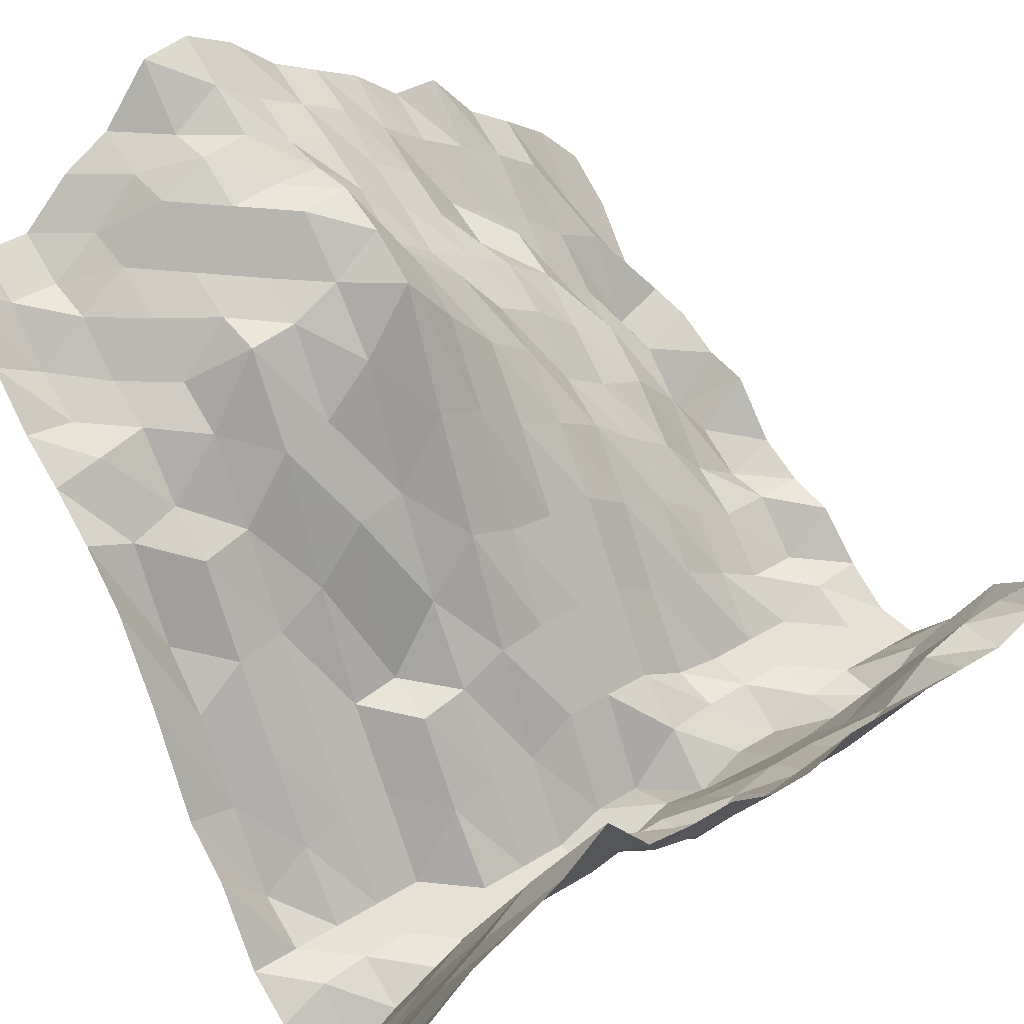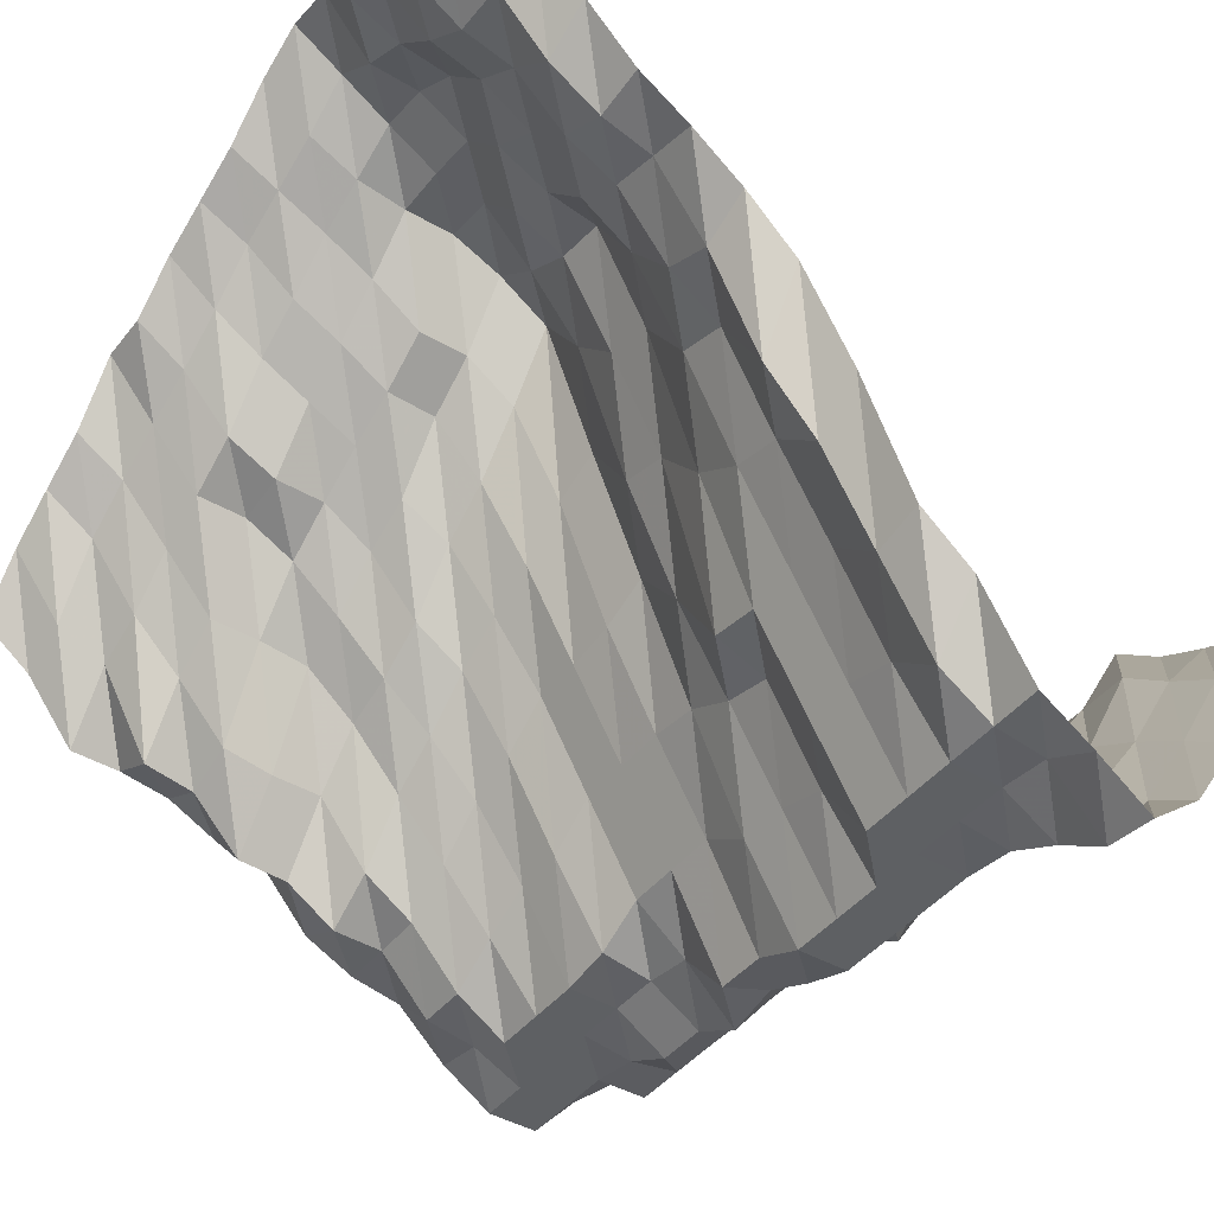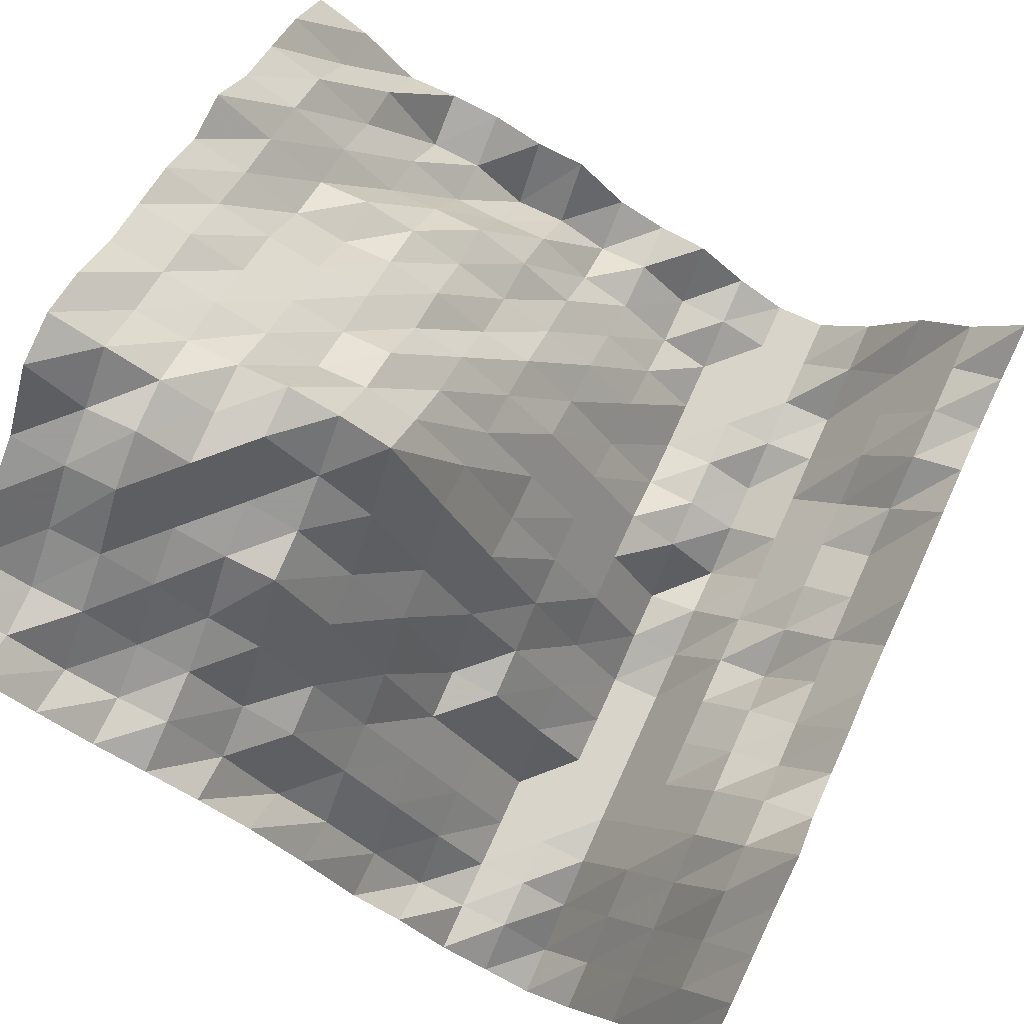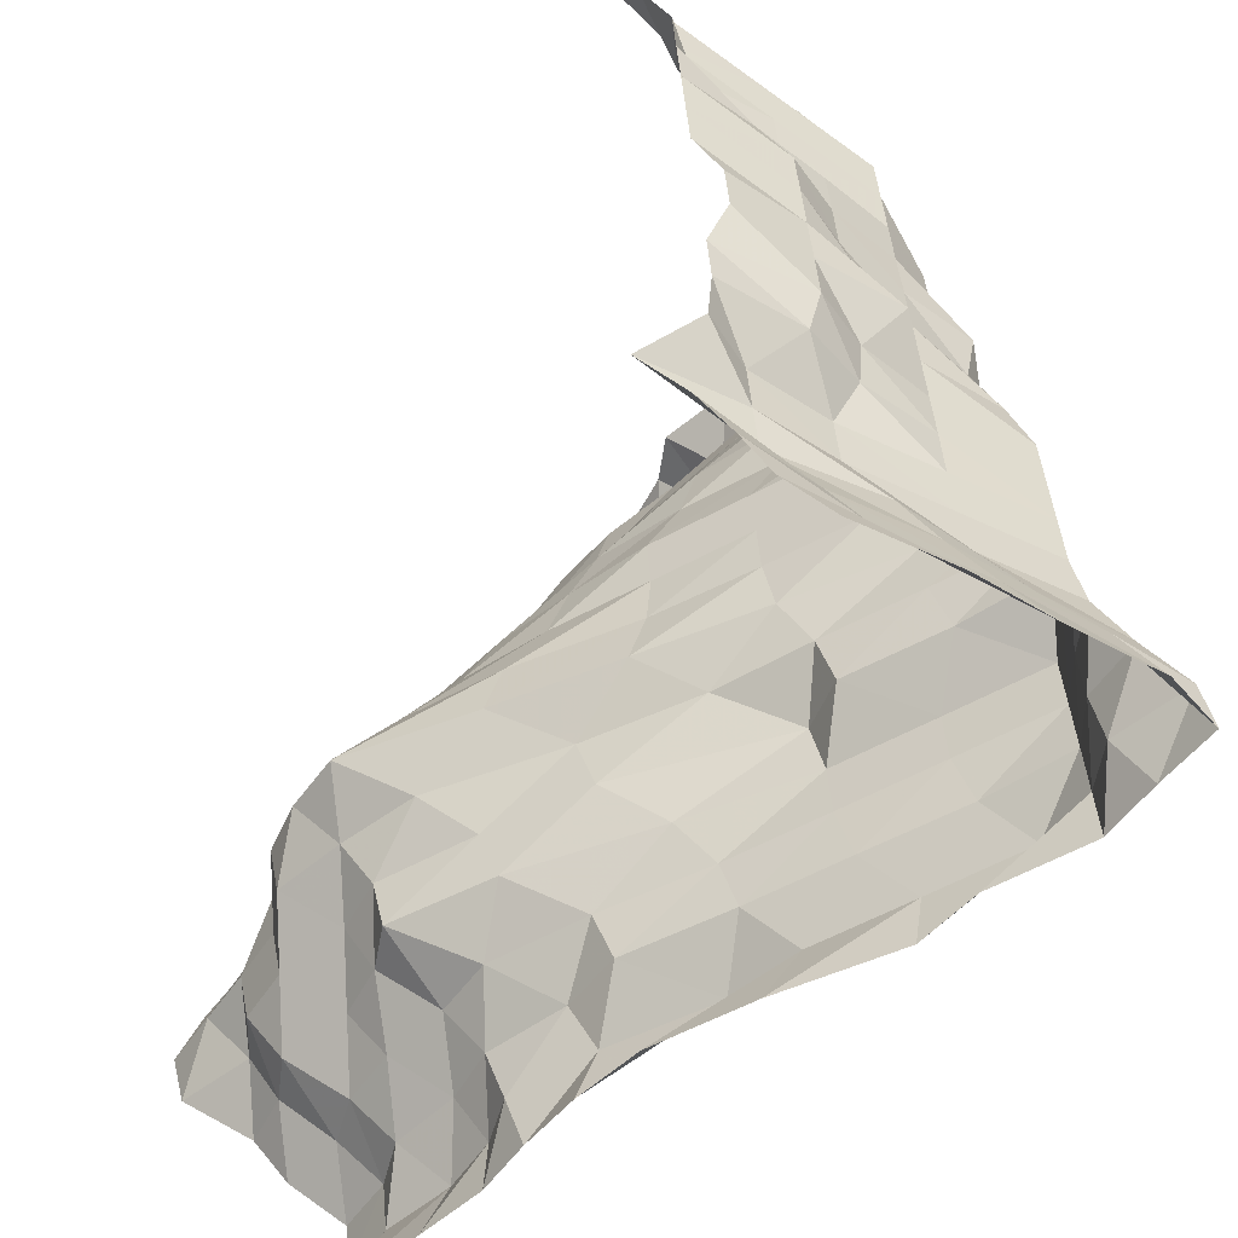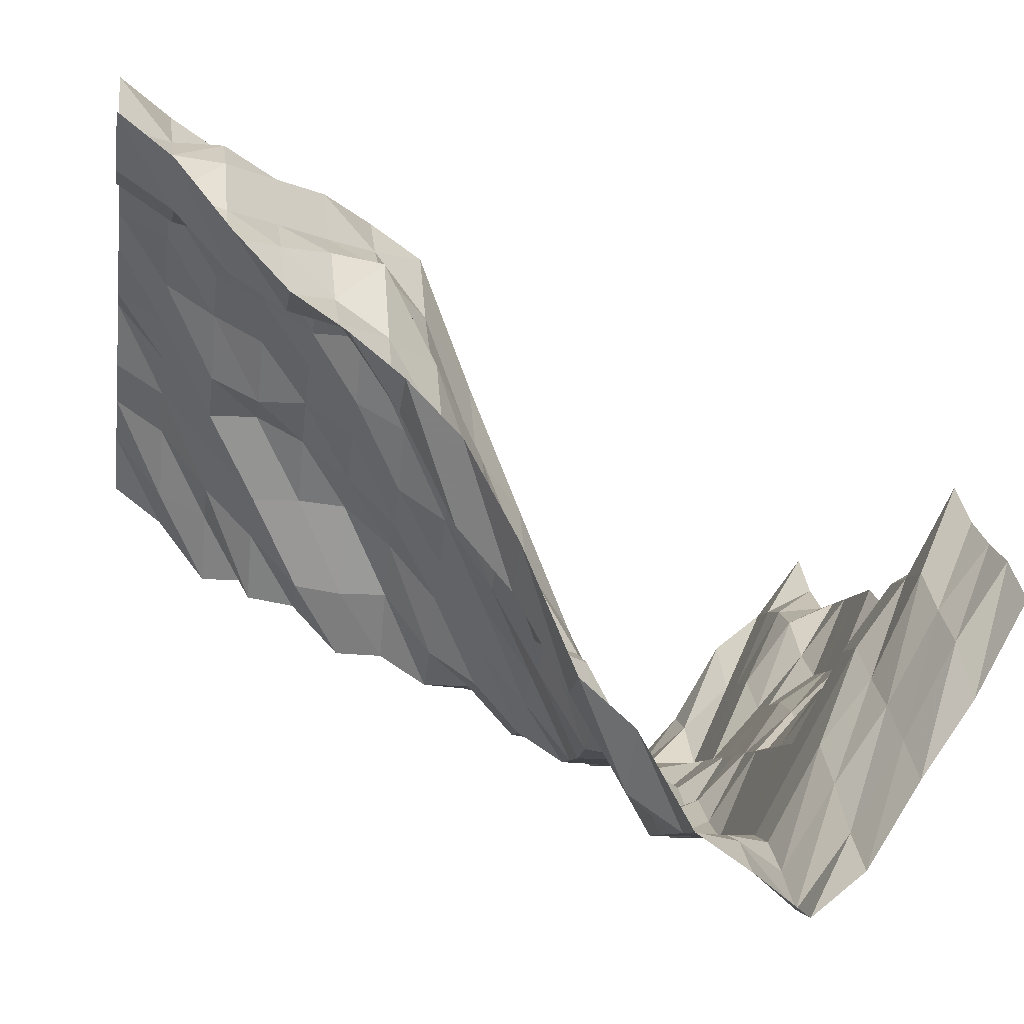
<metadata>
{"format":"obj","ext":"obj","renderer":"f3d","projection":"perspective","resolution":1024,"background":"white","views":[{"elev":39.2,"azim":-37.5,"up":"+Y"},{"elev":-42.4,"azim":-124.9,"up":"+Y"},{"elev":75.2,"azim":-65.5,"up":"+Y"},{"elev":38.6,"azim":-93.5,"up":"+Z"},{"elev":-7.8,"azim":-98.2,"up":"+Y"}]}
</metadata>
<code>
v 1688 199 2109
v 1688 192.3 2118
v 1688 180.9 2127
v 1688 180.8 2136
v 1688 179.4 2145
v 1688 175.1 2153
v 1688 173.8 2162
v 1688 163.7 2171
v 1688 159.5 2180
v 1688 157.8 2188
v 1688 149.6 2197
v 1688 143.9 2206
v 1688 143.9 2215
v 1688 153.7 2224
v 1688 168.3 2232
v 1688 175.1 2241
v 1688 186.7 2250
v 1679 207.9 2109
v 1679 196.3 2118
v 1679 192.3 2127
v 1679 176.4 2136
v 1679 174.9 2145
v 1679 165.6 2153
v 1679 165.2 2162
v 1679 159.5 2171
v 1679 159.3 2180
v 1679 149.7 2188
v 1679 148.2 2197
v 1679 143.9 2206
v 1679 143.9 2215
v 1679 151.4 2224
v 1679 159.5 2232
v 1679 175.1 2241
v 1679 179.5 2250
v 1670 213.7 2109
v 1670 207.9 2118
v 1670 196.3 2127
v 1670 187.6 2136
v 1670 177.9 2145
v 1670 176.5 2153
v 1670 176.4 2162
v 1670 165.2 2171
v 1670 159.4 2180
v 1670 149.6 2188
v 1670 143.9 2197
v 1670 143.9 2206
v 1670 143.9 2215
v 1670 144 2224
v 1670 159.5 2232
v 1670 174.1 2241
v 1670 175.1 2250
v 1661 219.1 2109
v 1661 213.6 2118
v 1661 203.6 2127
v 1661 193.5 2136
v 1661 193.5 2145
v 1661 192.5 2153
v 1661 185 2162
v 1661 174.9 2171
v 1661 165.2 2180
v 1661 154.8 2188
v 1661 143.9 2197
v 1661 143.9 2206
v 1661 142.6 2215
v 1661 144 2224
v 1661 159.5 2232
v 1661 171.2 2241
v 1661 175.1 2250
v 1652 229.2 2109
v 1652 218.6 2118
v 1652 208.1 2127
v 1652 208.1 2136
v 1652 203.6 2145
v 1652 196.3 2153
v 1652 188.1 2162
v 1652 180.7 2171
v 1652 171.8 2180
v 1652 159.3 2188
v 1652 143.9 2197
v 1652 143.8 2206
v 1652 138.2 2215
v 1652 144 2224
v 1652 153.7 2232
v 1652 164 2241
v 1652 175.1 2250
v 1644 229.2 2109
v 1644 223.3 2118
v 1644 213.7 2127
v 1644 209.5 2136
v 1644 209.4 2145
v 1644 203.6 2153
v 1644 193.4 2162
v 1644 187.7 2171
v 1644 175 2180
v 1644 159.5 2188
v 1644 145.3 2197
v 1644 143.7 2206
v 1644 138.2 2215
v 1644 144 2224
v 1644 153.7 2232
v 1644 159.5 2241
v 1644 175.1 2250
v 1635 236.2 2109
v 1635 229.2 2118
v 1635 223.7 2127
v 1635 219.1 2136
v 1635 214.6 2145
v 1635 208.1 2153
v 1635 203.3 2162
v 1635 192.6 2171
v 1635 180.7 2180
v 1635 165.2 2188
v 1635 149.6 2197
v 1635 142.4 2206
v 1635 133.3 2215
v 1635 143.9 2224
v 1635 153.7 2232
v 1635 159.5 2241
v 1635 175.1 2250
v 1626 240.5 2109
v 1626 236.2 2118
v 1626 229.3 2127
v 1626 224.7 2136
v 1626 219.1 2145
v 1626 218.8 2153
v 1626 209.4 2162
v 1626 196.3 2171
v 1626 180.7 2180
v 1626 165.2 2188
v 1626 149.6 2197
v 1626 132.3 2206
v 1626 135.4 2215
v 1626 143.9 2224
v 1626 151.5 2232
v 1626 159.5 2241
v 1626 171.2 2250
v 1617 244.8 2109
v 1617 240.5 2118
v 1617 236.2 2127
v 1617 231.4 2136
v 1617 225 2145
v 1617 225 2153
v 1617 218.8 2162
v 1617 203.2 2171
v 1617 181.9 2180
v 1617 165.2 2188
v 1617 149.6 2197
v 1617 132.3 2206
v 1617 131.4 2215
v 1617 143.9 2224
v 1617 146.2 2232
v 1617 159.5 2241
v 1617 171.2 2250
v 1608 252.1 2109
v 1608 244.8 2118
v 1608 240.4 2127
v 1608 239.3 2136
v 1608 239.3 2145
v 1608 235.4 2153
v 1608 229.3 2162
v 1608 206.5 2171
v 1608 185.1 2180
v 1608 164 2188
v 1608 143.9 2197
v 1608 128.4 2206
v 1608 128.4 2215
v 1608 143.9 2224
v 1608 153.7 2232
v 1608 159.5 2241
v 1608 175.1 2250
v 1600 256.4 2109
v 1600 250.6 2118
v 1600 244.8 2127
v 1600 239.3 2136
v 1600 238.1 2145
v 1600 228.3 2153
v 1600 216.9 2162
v 1600 193.4 2171
v 1600 174.2 2180
v 1600 159.3 2188
v 1600 143.8 2197
v 1600 128.4 2206
v 1600 128.4 2215
v 1600 143.9 2224
v 1600 154.9 2232
v 1600 162 2241
v 1600 175.1 2250
v 1591 254.8 2109
v 1591 243.9 2118
v 1591 243.6 2127
v 1591 238.1 2136
v 1591 228.1 2145
v 1591 223.4 2153
v 1591 207.8 2162
v 1591 190.9 2171
v 1591 160.8 2180
v 1591 157.2 2188
v 1591 141.3 2197
v 1591 128.4 2206
v 1591 128.4 2215
v 1591 144 2224
v 1591 159.5 2232
v 1591 171.2 2241
v 1591 176.3 2250
v 1582 243.6 2109
v 1582 239.3 2118
v 1582 238.1 2127
v 1582 228.1 2136
v 1582 223.6 2145
v 1582 222.1 2153
v 1582 205.2 2162
v 1582 180.7 2171
v 1582 159.3 2180
v 1582 143.8 2188
v 1582 128.4 2197
v 1582 128.4 2206
v 1582 128.4 2215
v 1582 144 2224
v 1582 159.5 2232
v 1582 171.2 2241
v 1582 186.7 2250
v 1573 238.3 2109
v 1573 230.5 2118
v 1573 228.1 2127
v 1573 222.3 2136
v 1573 213.9 2145
v 1573 207.9 2153
v 1573 192.6 2162
v 1573 174.9 2171
v 1573 159.3 2180
v 1573 143.8 2188
v 1573 128.4 2197
v 1573 128.4 2206
v 1573 127.2 2215
v 1573 142.8 2224
v 1573 153.7 2232
v 1573 171.2 2241
v 1573 179.7 2250
v 1564 229.5 2109
v 1564 223.6 2118
v 1564 221.5 2127
v 1564 212.8 2136
v 1564 208.1 2145
v 1564 196.4 2153
v 1564 189.9 2162
v 1564 172.8 2171
v 1564 157.3 2180
v 1564 141.4 2188
v 1564 128.4 2197
v 1564 128.3 2206
v 1564 122.6 2215
v 1564 136.3 2224
v 1564 148.7 2232
v 1564 164.2 2241
v 1564 175.1 2250
v 1556 229.2 2109
v 1556 223.3 2118
v 1556 213.6 2127
v 1556 208.1 2136
v 1556 205.7 2145
v 1556 192.6 2153
v 1556 175.1 2162
v 1556 165.1 2171
v 1556 149.6 2180
v 1556 134.4 2188
v 1556 128.4 2197
v 1556 127.2 2206
v 1556 116.7 2215
v 1556 128.4 2224
v 1556 142.8 2232
v 1556 158.4 2241
v 1556 171.2 2250
v 1547 236 2109
v 1547 229.2 2118
v 1547 218.5 2127
v 1547 209.2 2136
v 1547 203.3 2145
v 1547 196.3 2153
v 1547 187.4 2162
v 1547 171.5 2171
v 1547 151.4 2180
v 1547 143.8 2188
v 1547 128.4 2197
v 1547 122.4 2206
v 1547 115.6 2215
v 1547 122.6 2224
v 1547 136.3 2232
v 1547 148.7 2241
v 1547 164.2 2250
f 1 18 2
f 18 19 2
f 2 19 3
f 19 20 3
f 3 20 4
f 20 21 4
f 4 21 5
f 21 22 5
f 5 22 6
f 22 23 6
f 6 23 7
f 23 24 7
f 7 24 8
f 24 25 8
f 8 25 9
f 25 26 9
f 9 26 10
f 26 27 10
f 10 27 11
f 27 28 11
f 11 28 12
f 28 29 12
f 12 29 13
f 29 30 13
f 13 30 14
f 30 31 14
f 14 31 15
f 31 32 15
f 15 32 16
f 32 33 16
f 16 33 17
f 33 34 17
f 18 35 19
f 35 36 19
f 19 36 20
f 36 37 20
f 20 37 21
f 37 38 21
f 21 38 22
f 38 39 22
f 22 39 23
f 39 40 23
f 23 40 24
f 40 41 24
f 24 41 25
f 41 42 25
f 25 42 26
f 42 43 26
f 26 43 27
f 43 44 27
f 27 44 28
f 44 45 28
f 28 45 29
f 45 46 29
f 29 46 30
f 46 47 30
f 30 47 31
f 47 48 31
f 31 48 32
f 48 49 32
f 32 49 33
f 49 50 33
f 33 50 34
f 50 51 34
f 35 52 36
f 52 53 36
f 36 53 37
f 53 54 37
f 37 54 38
f 54 55 38
f 38 55 39
f 55 56 39
f 39 56 40
f 56 57 40
f 40 57 41
f 57 58 41
f 41 58 42
f 58 59 42
f 42 59 43
f 59 60 43
f 43 60 44
f 60 61 44
f 44 61 45
f 61 62 45
f 45 62 46
f 62 63 46
f 46 63 47
f 63 64 47
f 47 64 48
f 64 65 48
f 48 65 49
f 65 66 49
f 49 66 50
f 66 67 50
f 50 67 51
f 67 68 51
f 52 69 53
f 69 70 53
f 53 70 54
f 70 71 54
f 54 71 55
f 71 72 55
f 55 72 56
f 72 73 56
f 56 73 57
f 73 74 57
f 57 74 58
f 74 75 58
f 58 75 59
f 75 76 59
f 59 76 60
f 76 77 60
f 60 77 61
f 77 78 61
f 61 78 62
f 78 79 62
f 62 79 63
f 79 80 63
f 63 80 64
f 80 81 64
f 64 81 65
f 81 82 65
f 65 82 66
f 82 83 66
f 66 83 67
f 83 84 67
f 67 84 68
f 84 85 68
f 69 86 70
f 86 87 70
f 70 87 71
f 87 88 71
f 71 88 72
f 88 89 72
f 72 89 73
f 89 90 73
f 73 90 74
f 90 91 74
f 74 91 75
f 91 92 75
f 75 92 76
f 92 93 76
f 76 93 77
f 93 94 77
f 77 94 78
f 94 95 78
f 78 95 79
f 95 96 79
f 79 96 80
f 96 97 80
f 80 97 81
f 97 98 81
f 81 98 82
f 98 99 82
f 82 99 83
f 99 100 83
f 83 100 84
f 100 101 84
f 84 101 85
f 101 102 85
f 86 103 87
f 103 104 87
f 87 104 88
f 104 105 88
f 88 105 89
f 105 106 89
f 89 106 90
f 106 107 90
f 90 107 91
f 107 108 91
f 91 108 92
f 108 109 92
f 92 109 93
f 109 110 93
f 93 110 94
f 110 111 94
f 94 111 95
f 111 112 95
f 95 112 96
f 112 113 96
f 96 113 97
f 113 114 97
f 97 114 98
f 114 115 98
f 98 115 99
f 115 116 99
f 99 116 100
f 116 117 100
f 100 117 101
f 117 118 101
f 101 118 102
f 118 119 102
f 103 120 104
f 120 121 104
f 104 121 105
f 121 122 105
f 105 122 106
f 122 123 106
f 106 123 107
f 123 124 107
f 107 124 108
f 124 125 108
f 108 125 109
f 125 126 109
f 109 126 110
f 126 127 110
f 110 127 111
f 127 128 111
f 111 128 112
f 128 129 112
f 112 129 113
f 129 130 113
f 113 130 114
f 130 131 114
f 114 131 115
f 131 132 115
f 115 132 116
f 132 133 116
f 116 133 117
f 133 134 117
f 117 134 118
f 134 135 118
f 118 135 119
f 135 136 119
f 120 137 121
f 137 138 121
f 121 138 122
f 138 139 122
f 122 139 123
f 139 140 123
f 123 140 124
f 140 141 124
f 124 141 125
f 141 142 125
f 125 142 126
f 142 143 126
f 126 143 127
f 143 144 127
f 127 144 128
f 144 145 128
f 128 145 129
f 145 146 129
f 129 146 130
f 146 147 130
f 130 147 131
f 147 148 131
f 131 148 132
f 148 149 132
f 132 149 133
f 149 150 133
f 133 150 134
f 150 151 134
f 134 151 135
f 151 152 135
f 135 152 136
f 152 153 136
f 137 154 138
f 154 155 138
f 138 155 139
f 155 156 139
f 139 156 140
f 156 157 140
f 140 157 141
f 157 158 141
f 141 158 142
f 158 159 142
f 142 159 143
f 159 160 143
f 143 160 144
f 160 161 144
f 144 161 145
f 161 162 145
f 145 162 146
f 162 163 146
f 146 163 147
f 163 164 147
f 147 164 148
f 164 165 148
f 148 165 149
f 165 166 149
f 149 166 150
f 166 167 150
f 150 167 151
f 167 168 151
f 151 168 152
f 168 169 152
f 152 169 153
f 169 170 153
f 154 171 155
f 171 172 155
f 155 172 156
f 172 173 156
f 156 173 157
f 173 174 157
f 157 174 158
f 174 175 158
f 158 175 159
f 175 176 159
f 159 176 160
f 176 177 160
f 160 177 161
f 177 178 161
f 161 178 162
f 178 179 162
f 162 179 163
f 179 180 163
f 163 180 164
f 180 181 164
f 164 181 165
f 181 182 165
f 165 182 166
f 182 183 166
f 166 183 167
f 183 184 167
f 167 184 168
f 184 185 168
f 168 185 169
f 185 186 169
f 169 186 170
f 186 187 170
f 171 188 172
f 188 189 172
f 172 189 173
f 189 190 173
f 173 190 174
f 190 191 174
f 174 191 175
f 191 192 175
f 175 192 176
f 192 193 176
f 176 193 177
f 193 194 177
f 177 194 178
f 194 195 178
f 178 195 179
f 195 196 179
f 179 196 180
f 196 197 180
f 180 197 181
f 197 198 181
f 181 198 182
f 198 199 182
f 182 199 183
f 199 200 183
f 183 200 184
f 200 201 184
f 184 201 185
f 201 202 185
f 185 202 186
f 202 203 186
f 186 203 187
f 203 204 187
f 188 205 189
f 205 206 189
f 189 206 190
f 206 207 190
f 190 207 191
f 207 208 191
f 191 208 192
f 208 209 192
f 192 209 193
f 209 210 193
f 193 210 194
f 210 211 194
f 194 211 195
f 211 212 195
f 195 212 196
f 212 213 196
f 196 213 197
f 213 214 197
f 197 214 198
f 214 215 198
f 198 215 199
f 215 216 199
f 199 216 200
f 216 217 200
f 200 217 201
f 217 218 201
f 201 218 202
f 218 219 202
f 202 219 203
f 219 220 203
f 203 220 204
f 220 221 204
f 205 222 206
f 222 223 206
f 206 223 207
f 223 224 207
f 207 224 208
f 224 225 208
f 208 225 209
f 225 226 209
f 209 226 210
f 226 227 210
f 210 227 211
f 227 228 211
f 211 228 212
f 228 229 212
f 212 229 213
f 229 230 213
f 213 230 214
f 230 231 214
f 214 231 215
f 231 232 215
f 215 232 216
f 232 233 216
f 216 233 217
f 233 234 217
f 217 234 218
f 234 235 218
f 218 235 219
f 235 236 219
f 219 236 220
f 236 237 220
f 220 237 221
f 237 238 221
f 222 239 223
f 239 240 223
f 223 240 224
f 240 241 224
f 224 241 225
f 241 242 225
f 225 242 226
f 242 243 226
f 226 243 227
f 243 244 227
f 227 244 228
f 244 245 228
f 228 245 229
f 245 246 229
f 229 246 230
f 246 247 230
f 230 247 231
f 247 248 231
f 231 248 232
f 248 249 232
f 232 249 233
f 249 250 233
f 233 250 234
f 250 251 234
f 234 251 235
f 251 252 235
f 235 252 236
f 252 253 236
f 236 253 237
f 253 254 237
f 237 254 238
f 254 255 238
f 239 256 240
f 256 257 240
f 240 257 241
f 257 258 241
f 241 258 242
f 258 259 242
f 242 259 243
f 259 260 243
f 243 260 244
f 260 261 244
f 244 261 245
f 261 262 245
f 245 262 246
f 262 263 246
f 246 263 247
f 263 264 247
f 247 264 248
f 264 265 248
f 248 265 249
f 265 266 249
f 249 266 250
f 266 267 250
f 250 267 251
f 267 268 251
f 251 268 252
f 268 269 252
f 252 269 253
f 269 270 253
f 253 270 254
f 270 271 254
f 254 271 255
f 271 272 255
f 256 273 257
f 273 274 257
f 257 274 258
f 274 275 258
f 258 275 259
f 275 276 259
f 259 276 260
f 276 277 260
f 260 277 261
f 277 278 261
f 261 278 262
f 278 279 262
f 262 279 263
f 279 280 263
f 263 280 264
f 280 281 264
f 264 281 265
f 281 282 265
f 265 282 266
f 282 283 266
f 266 283 267
f 283 284 267
f 267 284 268
f 284 285 268
f 268 285 269
f 285 286 269
f 269 286 270
f 286 287 270
f 270 287 271
f 287 288 271
f 271 288 272
f 288 289 272

</code>
